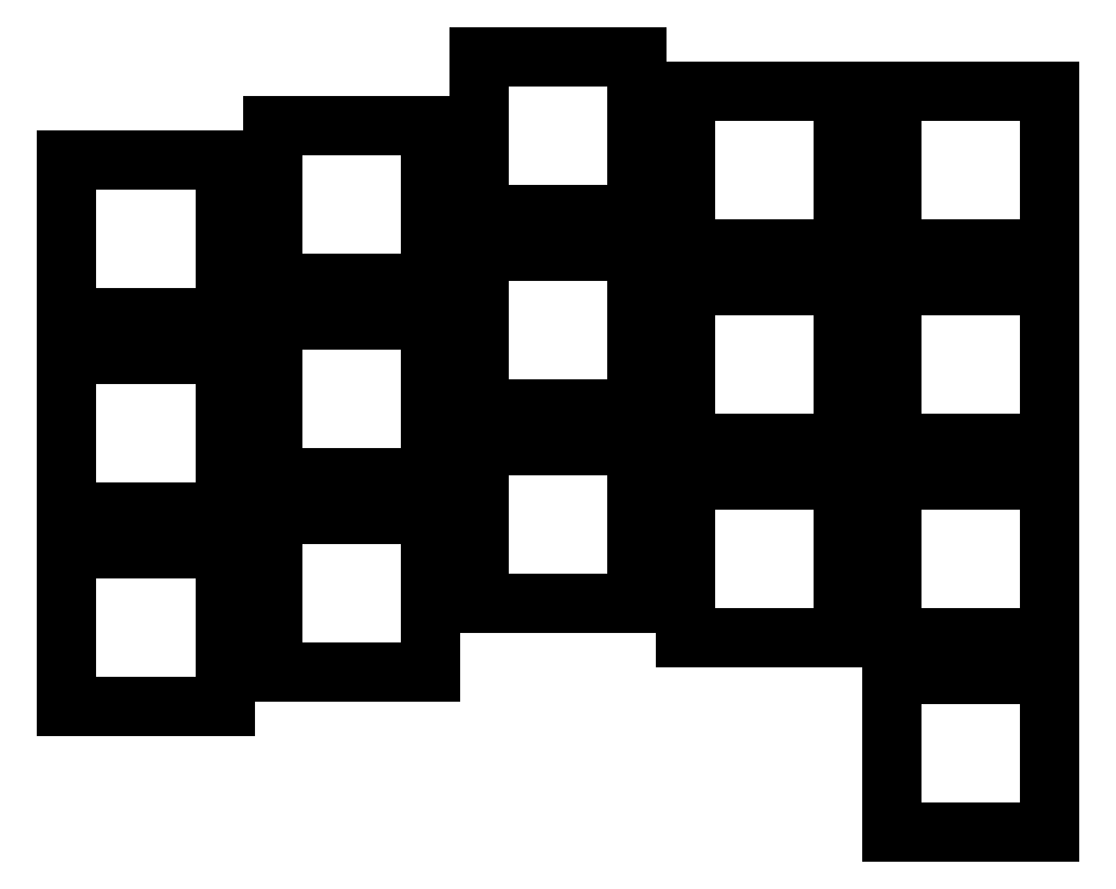
<metadata>
{"format":"dxf","ext":"dxf","renderer":"ezdxf+matplotlib","layout":"modelspace","background":"white","min_lineweight":24,"dpi":150}
</metadata>
<code>
0
SECTION
2
ENTITIES
0
LINE
8
0
10
-6.9
20
-6.9
11
6.9
21
-6.9
0
LINE
8
0
10
6.9
20
-6.9
11
6.9
21
6.9
0
LINE
8
0
10
6.9
20
6.9
11
-6.9
21
6.9
0
LINE
8
0
10
-6.9
20
6.9
11
-6.9
21
-6.9
0
LINE
8
0
10
-6.9
20
10.1
11
6.9
21
10.1
0
LINE
8
0
10
6.9
20
10.1
11
6.9
21
23.9
0
LINE
8
0
10
6.9
20
23.9
11
-6.9
21
23.9
0
LINE
8
0
10
-6.9
20
23.9
11
-6.9
21
10.1
0
LINE
8
0
10
-6.9
20
27.1
11
6.9
21
27.1
0
LINE
8
0
10
6.9
20
27.1
11
6.9
21
40.9
0
LINE
8
0
10
6.9
20
40.9
11
-6.9
21
40.9
0
LINE
8
0
10
-6.9
20
40.9
11
-6.9
21
27.1
0
LINE
8
0
10
11.1
20
-3.9
11
24.9
21
-3.9
0
LINE
8
0
10
24.9
20
-3.9
11
24.9
21
9.9
0
LINE
8
0
10
24.9
20
9.9
11
11.1
21
9.9
0
LINE
8
0
10
11.1
20
9.9
11
11.1
21
-3.9
0
LINE
8
0
10
11.1
20
13.1
11
24.9
21
13.1
0
LINE
8
0
10
24.9
20
13.1
11
24.9
21
26.9
0
LINE
8
0
10
24.9
20
26.9
11
11.1
21
26.9
0
LINE
8
0
10
11.1
20
26.9
11
11.1
21
13.1
0
LINE
8
0
10
11.1
20
30.1
11
24.9
21
30.1
0
LINE
8
0
10
24.9
20
30.1
11
24.9
21
43.9
0
LINE
8
0
10
24.9
20
43.9
11
11.1
21
43.9
0
LINE
8
0
10
11.1
20
43.9
11
11.1
21
30.1
0
LINE
8
0
10
29.1
20
2.1
11
42.9
21
2.1
0
LINE
8
0
10
42.9
20
2.1
11
42.9
21
15.9
0
LINE
8
0
10
42.9
20
15.9
11
29.1
21
15.9
0
LINE
8
0
10
29.1
20
15.9
11
29.1
21
2.1
0
LINE
8
0
10
29.1
20
19.1
11
42.9
21
19.1
0
LINE
8
0
10
42.9
20
19.1
11
42.9
21
32.9
0
LINE
8
0
10
42.9
20
32.9
11
29.1
21
32.9
0
LINE
8
0
10
29.1
20
32.9
11
29.1
21
19.1
0
LINE
8
0
10
29.1
20
36.1
11
42.9
21
36.1
0
LINE
8
0
10
42.9
20
36.1
11
42.9
21
49.9
0
LINE
8
0
10
42.9
20
49.9
11
29.1
21
49.9
0
LINE
8
0
10
29.1
20
49.9
11
29.1
21
36.1
0
LINE
8
0
10
47.1
20
-0.9
11
60.9
21
-0.9
0
LINE
8
0
10
60.9
20
-0.9
11
60.9
21
12.9
0
LINE
8
0
10
60.9
20
12.9
11
47.1
21
12.9
0
LINE
8
0
10
47.1
20
12.9
11
47.1
21
-0.9
0
LINE
8
0
10
47.1
20
16.1
11
60.9
21
16.1
0
LINE
8
0
10
60.9
20
16.1
11
60.9
21
29.9
0
LINE
8
0
10
60.9
20
29.9
11
47.1
21
29.9
0
LINE
8
0
10
47.1
20
29.9
11
47.1
21
16.1
0
LINE
8
0
10
47.1
20
33.1
11
60.9
21
33.1
0
LINE
8
0
10
60.9
20
33.1
11
60.9
21
46.9
0
LINE
8
0
10
60.9
20
46.9
11
47.1
21
46.9
0
LINE
8
0
10
47.1
20
46.9
11
47.1
21
33.1
0
LINE
8
0
10
65.1
20
-17.9
11
78.9
21
-17.9
0
LINE
8
0
10
78.9
20
-17.9
11
78.9
21
-4.1
0
LINE
8
0
10
78.9
20
-4.1
11
65.1
21
-4.1
0
LINE
8
0
10
65.1
20
-4.1
11
65.1
21
-17.9
0
LINE
8
0
10
65.1
20
-0.9
11
78.9
21
-0.9
0
LINE
8
0
10
78.9
20
-0.9
11
78.9
21
12.9
0
LINE
8
0
10
78.9
20
12.9
11
65.1
21
12.9
0
LINE
8
0
10
65.1
20
12.9
11
65.1
21
-0.9
0
LINE
8
0
10
65.1
20
16.1
11
78.9
21
16.1
0
LINE
8
0
10
78.9
20
16.1
11
78.9
21
29.9
0
LINE
8
0
10
78.9
20
29.9
11
65.1
21
29.9
0
LINE
8
0
10
65.1
20
29.9
11
65.1
21
16.1
0
LINE
8
0
10
65.1
20
33.1
11
78.9
21
33.1
0
LINE
8
0
10
78.9
20
33.1
11
78.9
21
46.9
0
LINE
8
0
10
78.9
20
46.9
11
65.1
21
46.9
0
LINE
8
0
10
65.1
20
46.9
11
65.1
21
33.1
0
ENDSEC
0
EOF

</code>
